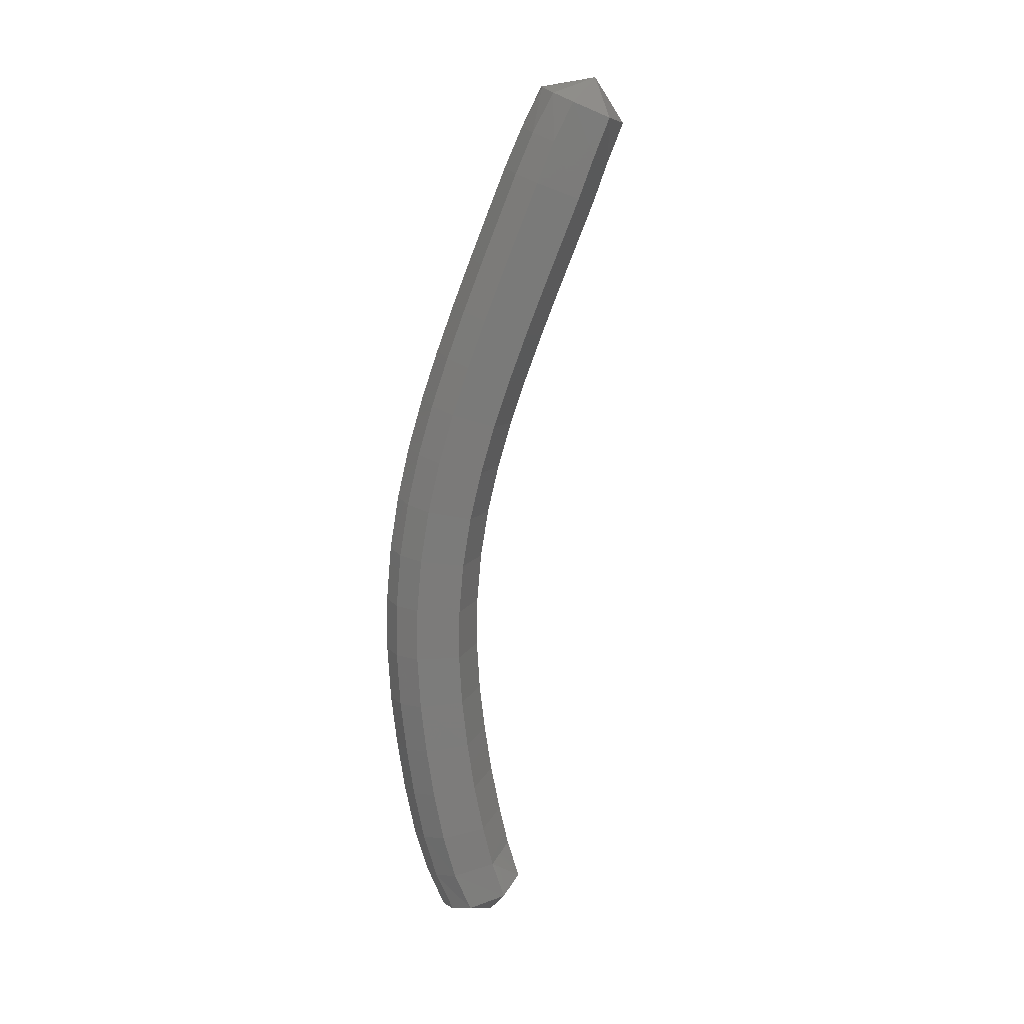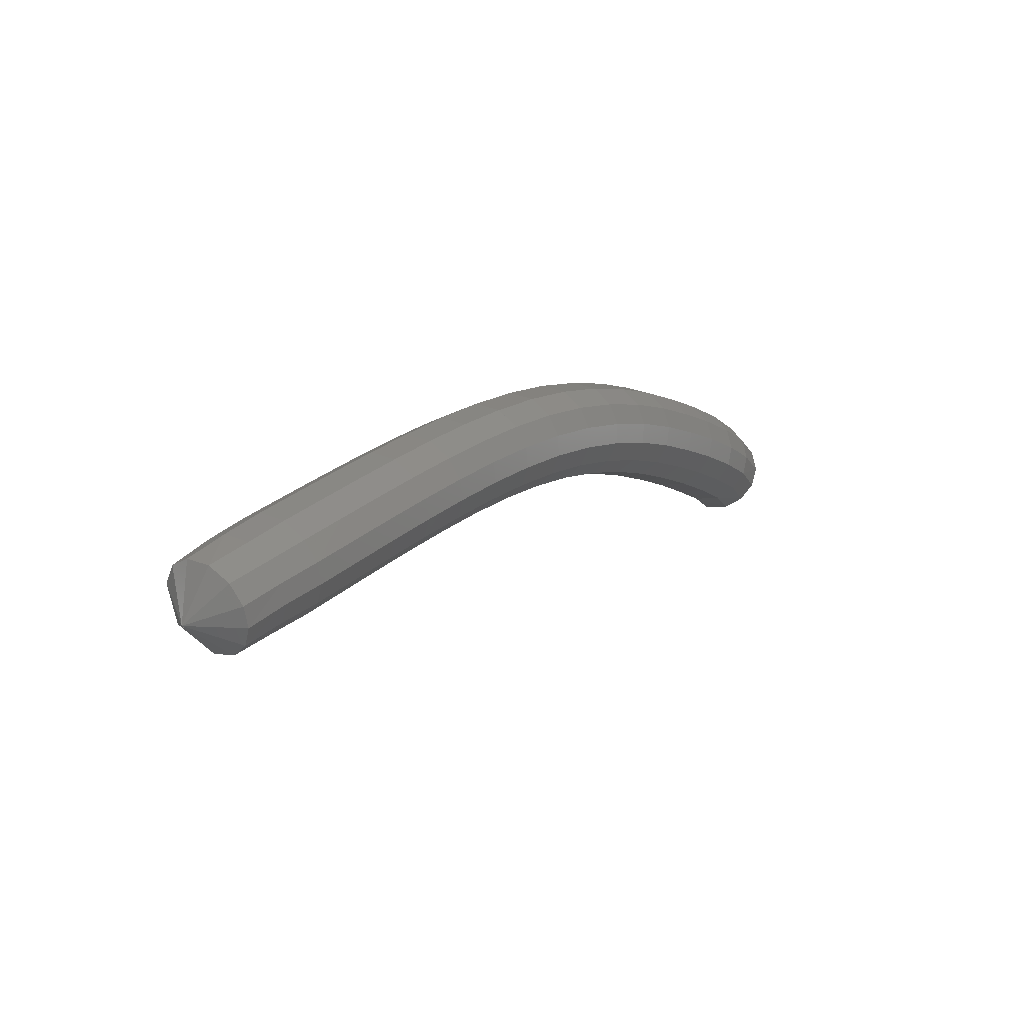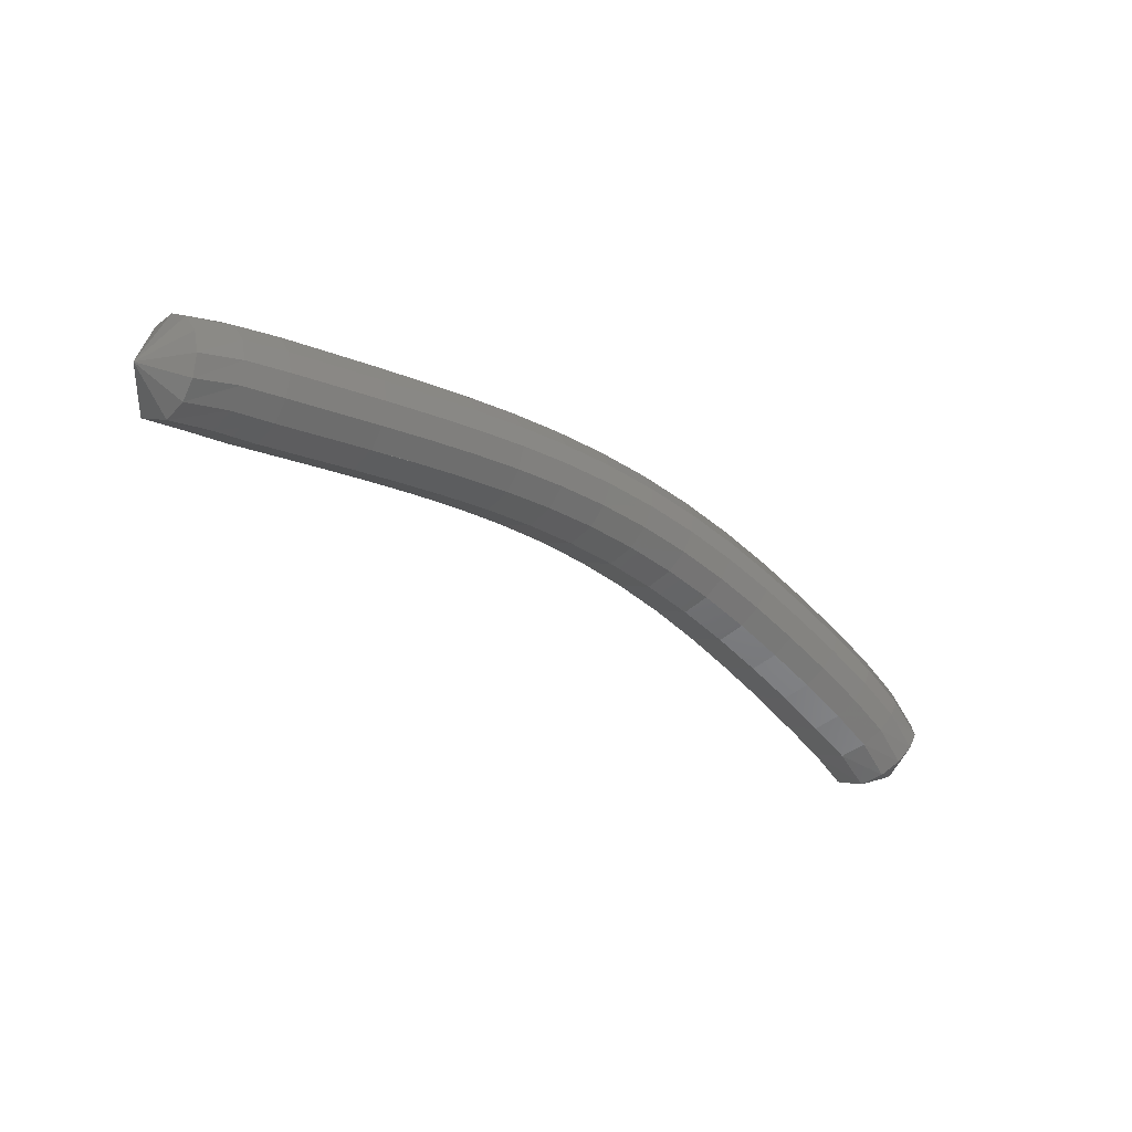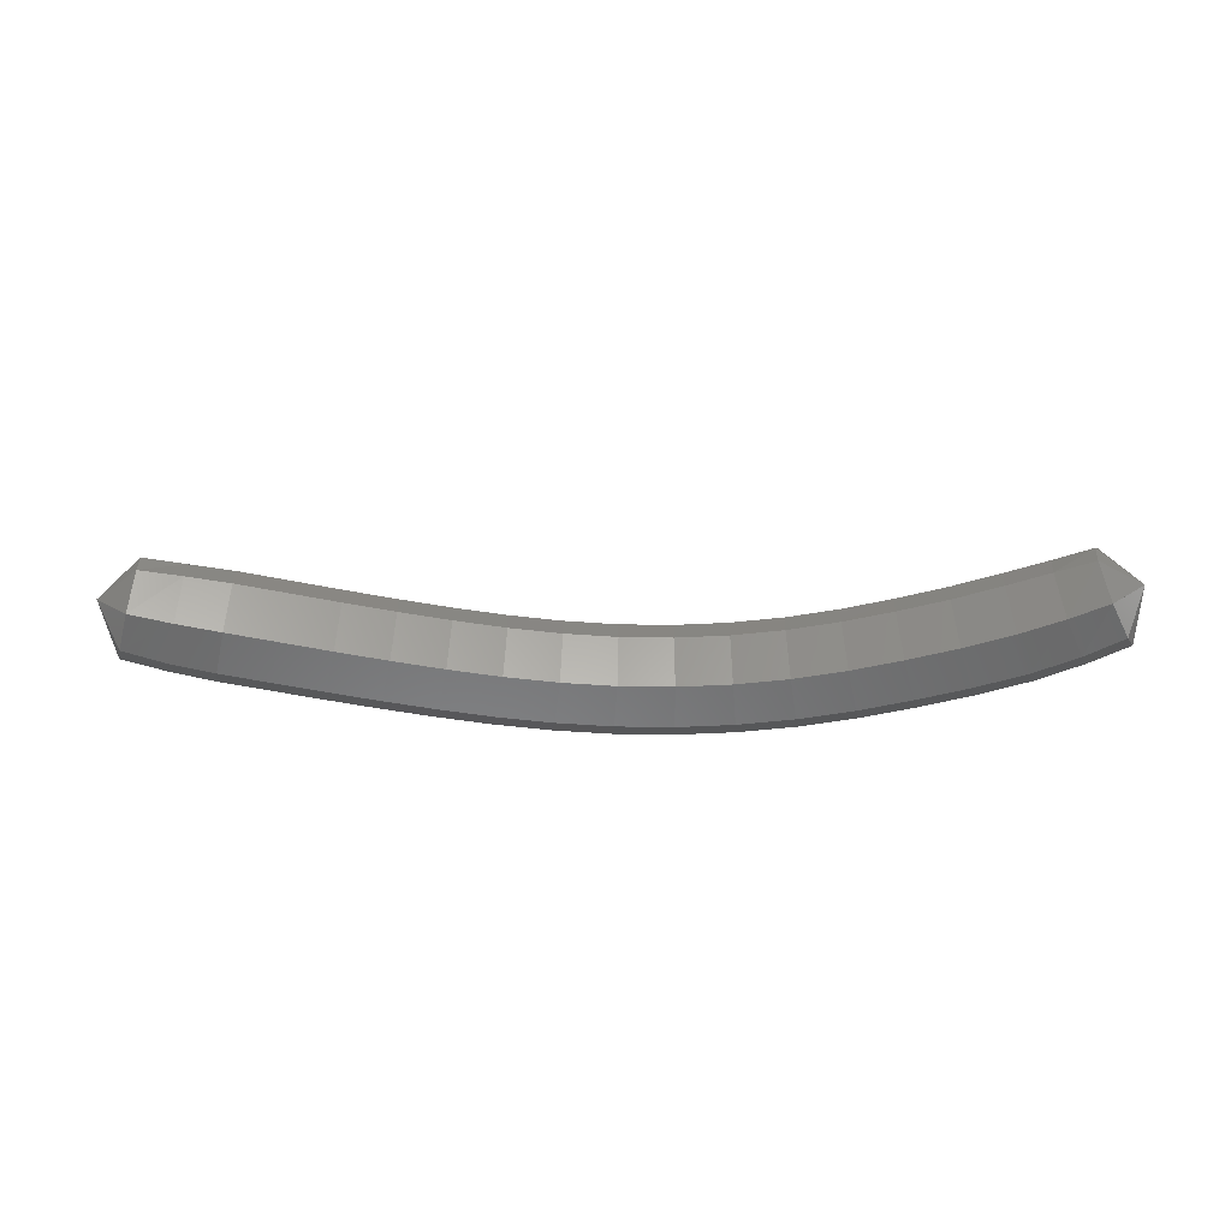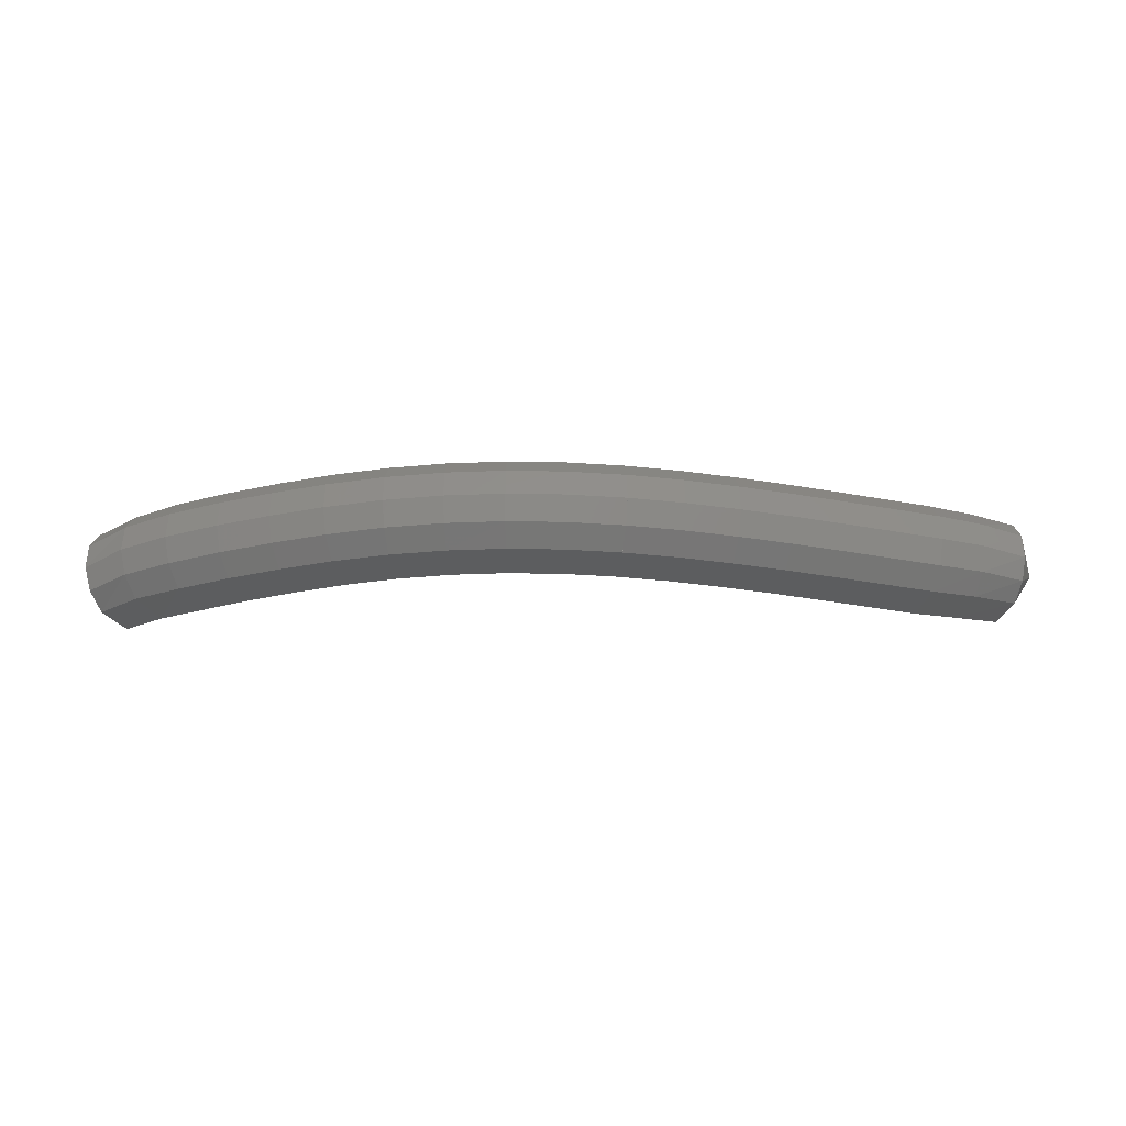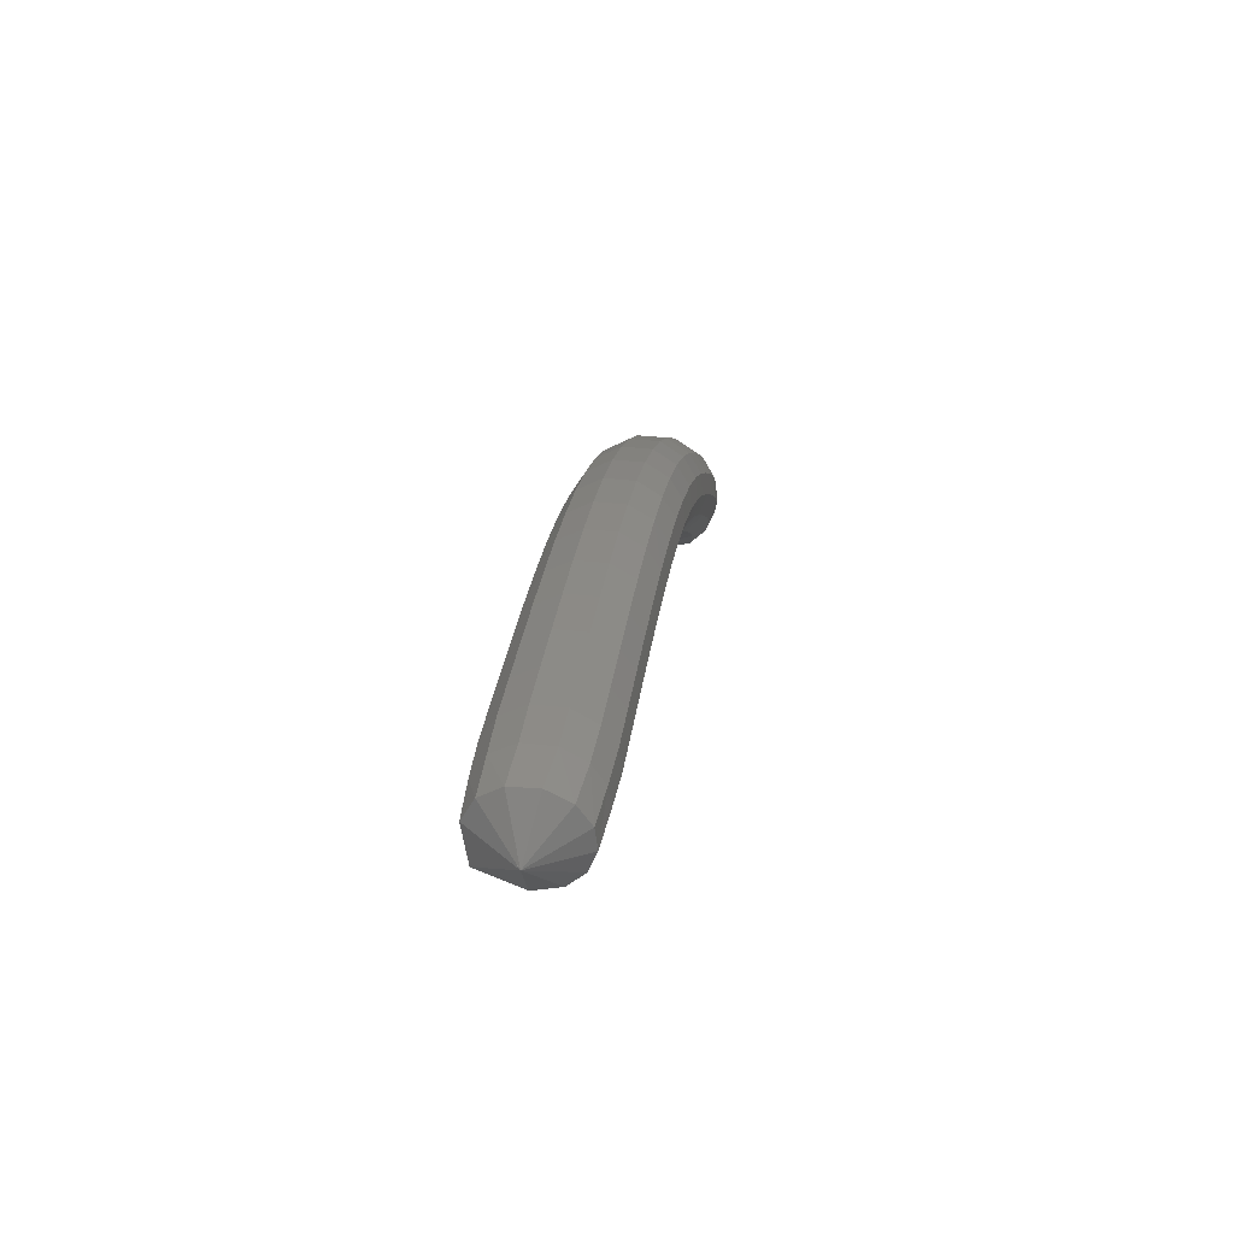
<metadata>
{"format":"stl","ext":"stl","renderer":"f3d","projection":"perspective","resolution":1024,"background":"white","views":[{"elev":-74.8,"azim":-106.2,"up":"+Z"},{"elev":21.9,"azim":-53.5,"up":"+Y"},{"elev":-23.9,"azim":-41.0,"up":"+Y"},{"elev":-49.8,"azim":-8.2,"up":"+Z"},{"elev":-37.1,"azim":171.5,"up":"+Z"},{"elev":27.2,"azim":-82.2,"up":"+Y"}]}
</metadata>
<code>
# stl→obj: 211 verts, 440 faces
v -85.73 51.67 291.1
v -85.49 51.51 290.9
v -85.53 51.79 290.8
v -85.2 51.54 290.8
v -85.23 51.84 290.8
v -84.9 51.56 290.8
v -84.93 51.87 290.8
v -84.57 51.58 290.8
v -84.59 51.9 290.8
v -84.22 51.61 290.8
v -84.25 51.93 290.8
v -83.87 51.64 290.8
v -83.89 51.95 290.8
v -83.52 51.66 290.8
v -83.53 51.98 290.8
v -83.16 51.67 290.8
v -83.17 51.99 290.8
v -82.8 51.67 290.8
v -82.8 51.98 290.8
v -82.44 51.65 290.8
v -82.42 51.96 290.8
v -82.08 51.6 290.8
v -82.04 51.91 290.8
v -81.73 51.53 290.8
v -81.66 51.84 290.8
v -81.38 51.44 290.8
v -81.29 51.74 290.8
v -81.04 51.32 290.8
v -80.93 51.61 290.8
v -80.71 51.18 290.8
v -80.59 51.47 290.8
v -80.39 51.03 290.8
v -80.26 51.32 290.8
v -80.07 50.87 290.8
v -79.93 51.15 290.8
v -79.8 50.72 290.8
v -79.64 50.98 290.8
v -79.56 50.56 290.8
v -79.4 50.79 290.8
v -79.3 50.59 291.1
v -85.55 51.93 290.9
v -85.25 51.99 290.9
v -84.94 52.03 290.9
v -84.61 52.06 290.9
v -84.26 52.09 290.9
v -83.9 52.11 290.9
v -83.54 52.14 290.9
v -83.17 52.15 290.9
v -82.79 52.15 290.9
v -82.41 52.12 290.9
v -82.01 52.07 290.9
v -81.62 51.99 290.9
v -81.24 51.89 290.9
v -80.87 51.76 290.9
v -80.52 51.62 290.9
v -80.19 51.46 290.9
v -79.85 51.29 290.9
v -79.56 51.11 290.9
v -79.32 50.91 290.9
v -85.56 52.01 291
v -85.26 52.07 291.1
v -84.95 52.11 291.1
v -84.62 52.14 291.1
v -84.27 52.17 291.1
v -83.91 52.2 291.1
v -83.55 52.22 291.1
v -83.17 52.23 291.1
v -82.79 52.23 291.1
v -82.4 52.21 291.1
v -82 52.16 291.1
v -81.6 52.08 291.1
v -81.22 51.97 291.1
v -80.84 51.84 291.1
v -80.49 51.69 291.1
v -80.15 51.54 291.1
v -79.81 51.37 291.1
v -79.51 51.18 291.1
v -79.27 50.98 291
v -85.56 52.02 291.2
v -85.25 52.07 291.3
v -84.95 52.11 291.3
v -84.61 52.14 291.3
v -84.27 52.17 291.3
v -83.91 52.19 291.3
v -83.55 52.21 291.3
v -83.17 52.23 291.3
v -82.79 52.22 291.3
v -82.4 52.2 291.3
v -82 52.15 291.3
v -81.61 52.07 291.3
v -81.22 51.96 291.3
v -80.84 51.83 291.3
v -80.49 51.69 291.3
v -80.15 51.53 291.3
v -79.81 51.36 291.3
v -79.52 51.17 291.3
v -79.27 50.98 291.2
v -85.55 51.94 291.4
v -85.25 51.98 291.4
v -84.94 52.02 291.4
v -84.61 52.05 291.4
v -84.26 52.08 291.4
v -83.9 52.1 291.4
v -83.54 52.12 291.4
v -83.17 52.14 291.4
v -82.79 52.13 291.4
v -82.41 52.11 291.4
v -82.01 52.06 291.4
v -81.62 51.98 291.4
v -81.24 51.88 291.4
v -80.87 51.75 291.4
v -80.53 51.61 291.4
v -80.19 51.45 291.4
v -79.86 51.28 291.4
v -79.56 51.1 291.4
v -79.32 50.91 291.4
v -85.53 51.81 291.5
v -85.23 51.86 291.5
v -84.93 51.89 291.5
v -84.6 51.91 291.5
v -84.25 51.94 291.5
v -83.89 51.97 291.5
v -83.54 51.99 291.5
v -83.17 52.01 291.5
v -82.8 52 291.5
v -82.42 51.98 291.5
v -82.03 51.93 291.5
v -81.65 51.85 291.5
v -81.28 51.75 291.5
v -80.92 51.63 291.5
v -80.58 51.49 291.5
v -80.25 51.33 291.5
v -79.92 51.17 291.5
v -79.63 50.99 291.5
v -79.39 50.81 291.4
v -85.51 51.67 291.5
v -85.22 51.72 291.5
v -84.92 51.74 291.5
v -84.58 51.77 291.5
v -84.24 51.8 291.5
v -83.88 51.83 291.5
v -83.53 51.85 291.5
v -83.17 51.86 291.5
v -82.8 51.86 291.5
v -82.43 51.84 291.5
v -82.05 51.79 291.5
v -81.69 51.72 291.5
v -81.32 51.62 291.5
v -80.97 51.49 291.5
v -80.64 51.35 291.5
v -80.31 51.21 291.5
v -79.99 51.04 291.5
v -79.7 50.88 291.5
v -79.47 50.69 291.5
v -85.5 51.53 291.4
v -85.21 51.58 291.5
v -84.91 51.6 291.5
v -84.57 51.63 291.5
v -84.22 51.66 291.5
v -83.87 51.69 291.5
v -83.52 51.71 291.5
v -83.16 51.72 291.5
v -82.8 51.72 291.5
v -82.44 51.69 291.5
v -82.08 51.65 291.5
v -81.72 51.58 291.5
v -81.37 51.48 291.5
v -81.02 51.36 291.5
v -80.69 51.22 291.5
v -80.37 51.08 291.5
v -80.05 50.91 291.5
v -79.78 50.76 291.5
v -79.55 50.58 291.4
v -85.48 51.43 291.3
v -85.2 51.47 291.3
v -84.9 51.48 291.3
v -84.56 51.51 291.3
v -84.21 51.54 291.3
v -83.87 51.57 291.3
v -83.51 51.59 291.3
v -83.16 51.6 291.3
v -82.81 51.6 291.3
v -82.45 51.58 291.3
v -82.09 51.53 291.3
v -81.74 51.46 291.3
v -81.4 51.37 291.3
v -81.06 51.25 291.3
v -80.74 51.12 291.3
v -80.42 50.97 291.3
v -80.11 50.81 291.3
v -79.84 50.66 291.3
v -79.61 50.5 291.3
v -85.48 51.39 291.1
v -85.19 51.41 291.2
v -84.89 51.43 291.2
v -84.56 51.46 291.2
v -84.21 51.49 291.2
v -83.86 51.51 291.2
v -83.51 51.53 291.2
v -83.16 51.55 291.2
v -82.81 51.54 291.2
v -82.45 51.52 291.2
v -82.1 51.48 291.2
v -81.76 51.41 291.2
v -81.42 51.31 291.2
v -81.08 51.2 291.2
v -80.76 51.06 291.2
v -80.44 50.92 291.2
v -80.14 50.76 291.2
v -79.87 50.62 291.2
v -79.63 50.46 291.1
f 1 1 2
f 2 1 3
f 2 3 4
f 4 3 5
f 4 5 6
f 6 5 7
f 6 7 8
f 8 7 9
f 8 9 10
f 10 9 11
f 10 11 12
f 12 11 13
f 12 13 14
f 14 13 15
f 14 15 16
f 16 15 17
f 16 17 18
f 18 17 19
f 18 19 20
f 20 19 21
f 20 21 22
f 22 21 23
f 22 23 24
f 24 23 25
f 24 25 26
f 26 25 27
f 26 27 28
f 28 27 29
f 28 29 30
f 30 29 31
f 30 31 32
f 32 31 33
f 32 33 34
f 34 33 35
f 34 35 36
f 36 35 37
f 36 37 38
f 38 37 39
f 38 39 40
f 40 39 40
f 1 1 3
f 3 1 41
f 3 41 5
f 5 41 42
f 5 42 7
f 7 42 43
f 7 43 9
f 9 43 44
f 9 44 11
f 11 44 45
f 11 45 13
f 13 45 46
f 13 46 15
f 15 46 47
f 15 47 17
f 17 47 48
f 17 48 19
f 19 48 49
f 19 49 21
f 21 49 50
f 21 50 23
f 23 50 51
f 23 51 25
f 25 51 52
f 25 52 27
f 27 52 53
f 27 53 29
f 29 53 54
f 29 54 31
f 31 54 55
f 31 55 33
f 33 55 56
f 33 56 35
f 35 56 57
f 35 57 37
f 37 57 58
f 37 58 39
f 39 58 59
f 39 59 40
f 40 59 40
f 1 1 41
f 41 1 60
f 41 60 42
f 42 60 61
f 42 61 43
f 43 61 62
f 43 62 44
f 44 62 63
f 44 63 45
f 45 63 64
f 45 64 46
f 46 64 65
f 46 65 47
f 47 65 66
f 47 66 48
f 48 66 67
f 48 67 49
f 49 67 68
f 49 68 50
f 50 68 69
f 50 69 51
f 51 69 70
f 51 70 52
f 52 70 71
f 52 71 53
f 53 71 72
f 53 72 54
f 54 72 73
f 54 73 55
f 55 73 74
f 55 74 56
f 56 74 75
f 56 75 57
f 57 75 76
f 57 76 58
f 58 76 77
f 58 77 59
f 59 77 78
f 59 78 40
f 40 78 40
f 1 1 60
f 60 1 79
f 60 79 61
f 61 79 80
f 61 80 62
f 62 80 81
f 62 81 63
f 63 81 82
f 63 82 64
f 64 82 83
f 64 83 65
f 65 83 84
f 65 84 66
f 66 84 85
f 66 85 67
f 67 85 86
f 67 86 68
f 68 86 87
f 68 87 69
f 69 87 88
f 69 88 70
f 70 88 89
f 70 89 71
f 71 89 90
f 71 90 72
f 72 90 91
f 72 91 73
f 73 91 92
f 73 92 74
f 74 92 93
f 74 93 75
f 75 93 94
f 75 94 76
f 76 94 95
f 76 95 77
f 77 95 96
f 77 96 78
f 78 96 97
f 78 97 40
f 40 97 40
f 1 1 79
f 79 1 98
f 79 98 80
f 80 98 99
f 80 99 81
f 81 99 100
f 81 100 82
f 82 100 101
f 82 101 83
f 83 101 102
f 83 102 84
f 84 102 103
f 84 103 85
f 85 103 104
f 85 104 86
f 86 104 105
f 86 105 87
f 87 105 106
f 87 106 88
f 88 106 107
f 88 107 89
f 89 107 108
f 89 108 90
f 90 108 109
f 90 109 91
f 91 109 110
f 91 110 92
f 92 110 111
f 92 111 93
f 93 111 112
f 93 112 94
f 94 112 113
f 94 113 95
f 95 113 114
f 95 114 96
f 96 114 115
f 96 115 97
f 97 115 116
f 97 116 40
f 40 116 40
f 1 1 98
f 98 1 117
f 98 117 99
f 99 117 118
f 99 118 100
f 100 118 119
f 100 119 101
f 101 119 120
f 101 120 102
f 102 120 121
f 102 121 103
f 103 121 122
f 103 122 104
f 104 122 123
f 104 123 105
f 105 123 124
f 105 124 106
f 106 124 125
f 106 125 107
f 107 125 126
f 107 126 108
f 108 126 127
f 108 127 109
f 109 127 128
f 109 128 110
f 110 128 129
f 110 129 111
f 111 129 130
f 111 130 112
f 112 130 131
f 112 131 113
f 113 131 132
f 113 132 114
f 114 132 133
f 114 133 115
f 115 133 134
f 115 134 116
f 116 134 135
f 116 135 40
f 40 135 40
f 1 1 117
f 117 1 136
f 117 136 118
f 118 136 137
f 118 137 119
f 119 137 138
f 119 138 120
f 120 138 139
f 120 139 121
f 121 139 140
f 121 140 122
f 122 140 141
f 122 141 123
f 123 141 142
f 123 142 124
f 124 142 143
f 124 143 125
f 125 143 144
f 125 144 126
f 126 144 145
f 126 145 127
f 127 145 146
f 127 146 128
f 128 146 147
f 128 147 129
f 129 147 148
f 129 148 130
f 130 148 149
f 130 149 131
f 131 149 150
f 131 150 132
f 132 150 151
f 132 151 133
f 133 151 152
f 133 152 134
f 134 152 153
f 134 153 135
f 135 153 154
f 135 154 40
f 40 154 40
f 1 1 136
f 136 1 155
f 136 155 137
f 137 155 156
f 137 156 138
f 138 156 157
f 138 157 139
f 139 157 158
f 139 158 140
f 140 158 159
f 140 159 141
f 141 159 160
f 141 160 142
f 142 160 161
f 142 161 143
f 143 161 162
f 143 162 144
f 144 162 163
f 144 163 145
f 145 163 164
f 145 164 146
f 146 164 165
f 146 165 147
f 147 165 166
f 147 166 148
f 148 166 167
f 148 167 149
f 149 167 168
f 149 168 150
f 150 168 169
f 150 169 151
f 151 169 170
f 151 170 152
f 152 170 171
f 152 171 153
f 153 171 172
f 153 172 154
f 154 172 173
f 154 173 40
f 40 173 40
f 1 1 155
f 155 1 174
f 155 174 156
f 156 174 175
f 156 175 157
f 157 175 176
f 157 176 158
f 158 176 177
f 158 177 159
f 159 177 178
f 159 178 160
f 160 178 179
f 160 179 161
f 161 179 180
f 161 180 162
f 162 180 181
f 162 181 163
f 163 181 182
f 163 182 164
f 164 182 183
f 164 183 165
f 165 183 184
f 165 184 166
f 166 184 185
f 166 185 167
f 167 185 186
f 167 186 168
f 168 186 187
f 168 187 169
f 169 187 188
f 169 188 170
f 170 188 189
f 170 189 171
f 171 189 190
f 171 190 172
f 172 190 191
f 172 191 173
f 173 191 192
f 173 192 40
f 40 192 40
f 1 1 174
f 174 1 193
f 174 193 175
f 175 193 194
f 175 194 176
f 176 194 195
f 176 195 177
f 177 195 196
f 177 196 178
f 178 196 197
f 178 197 179
f 179 197 198
f 179 198 180
f 180 198 199
f 180 199 181
f 181 199 200
f 181 200 182
f 182 200 201
f 182 201 183
f 183 201 202
f 183 202 184
f 184 202 203
f 184 203 185
f 185 203 204
f 185 204 186
f 186 204 205
f 186 205 187
f 187 205 206
f 187 206 188
f 188 206 207
f 188 207 189
f 189 207 208
f 189 208 190
f 190 208 209
f 190 209 191
f 191 209 210
f 191 210 192
f 192 210 211
f 192 211 40
f 40 211 40
f 1 1 193
f 193 1 2
f 193 2 194
f 194 2 4
f 194 4 195
f 195 4 6
f 195 6 196
f 196 6 8
f 196 8 197
f 197 8 10
f 197 10 198
f 198 10 12
f 198 12 199
f 199 12 14
f 199 14 200
f 200 14 16
f 200 16 201
f 201 16 18
f 201 18 202
f 202 18 20
f 202 20 203
f 203 20 22
f 203 22 204
f 204 22 24
f 204 24 205
f 205 24 26
f 205 26 206
f 206 26 28
f 206 28 207
f 207 28 30
f 207 30 208
f 208 30 32
f 208 32 209
f 209 32 34
f 209 34 210
f 210 34 36
f 210 36 211
f 211 36 38
f 211 38 40
f 40 38 40

</code>
